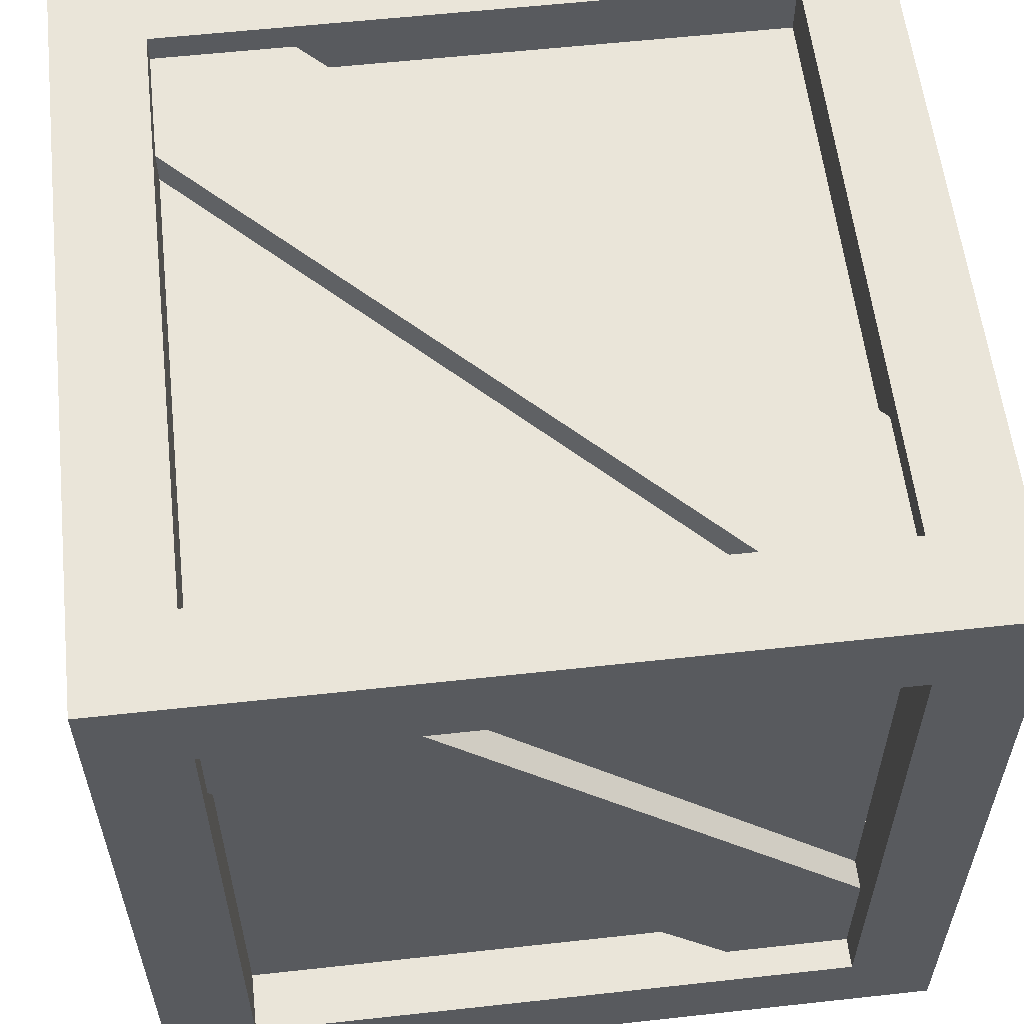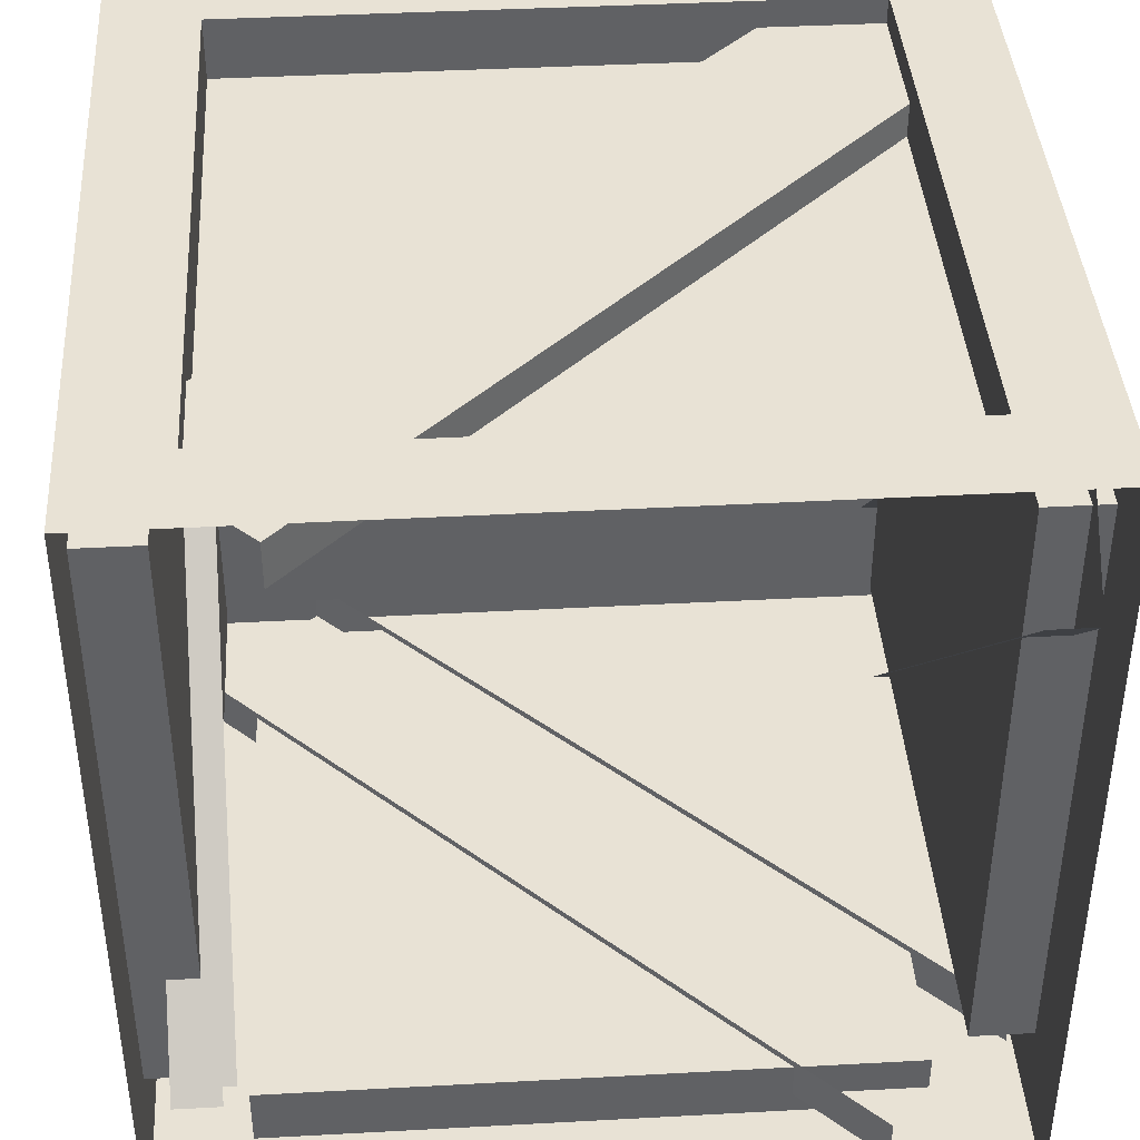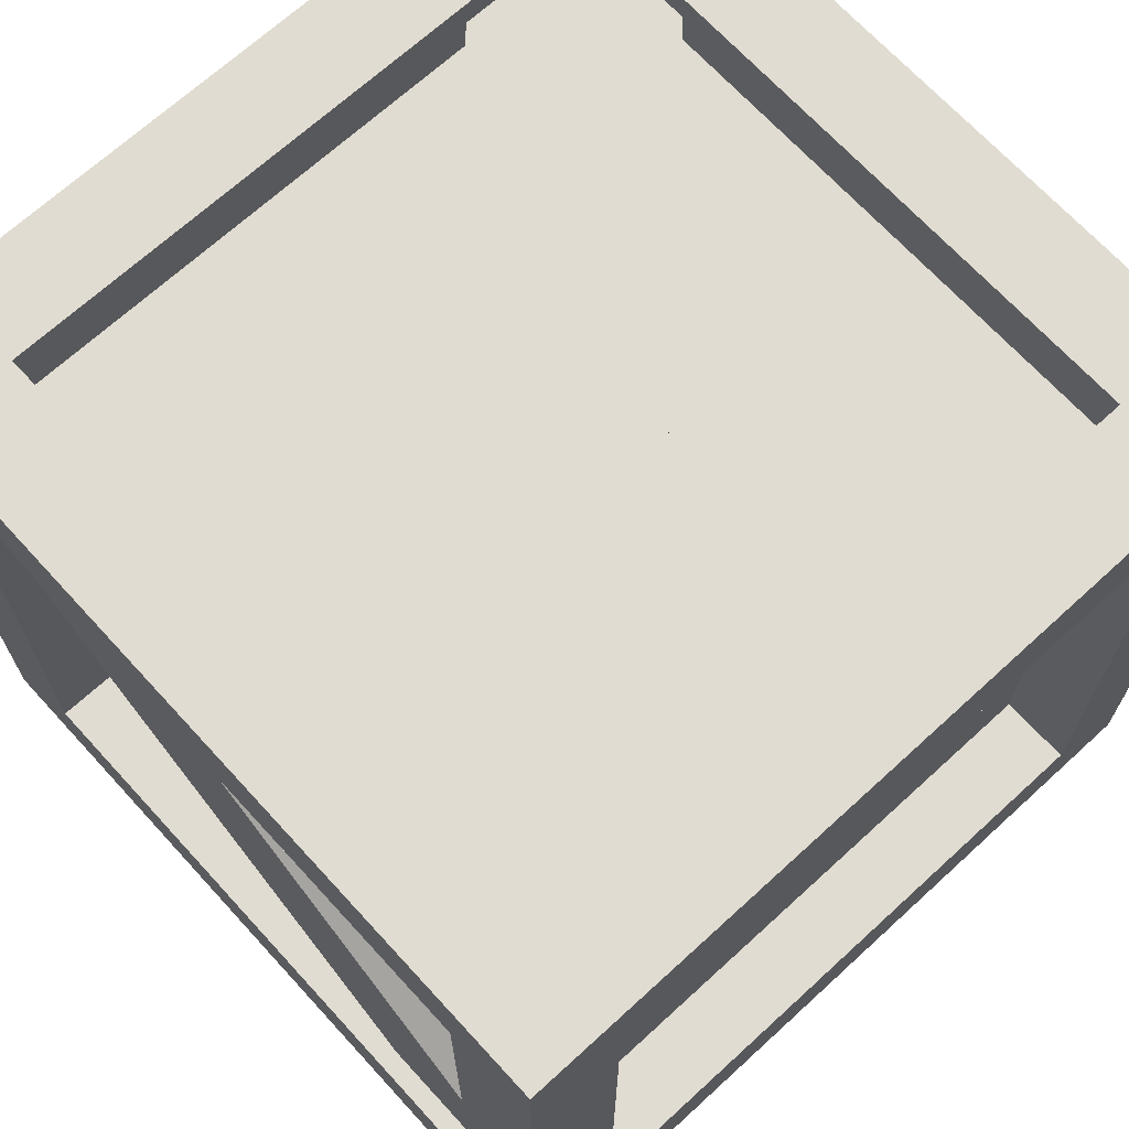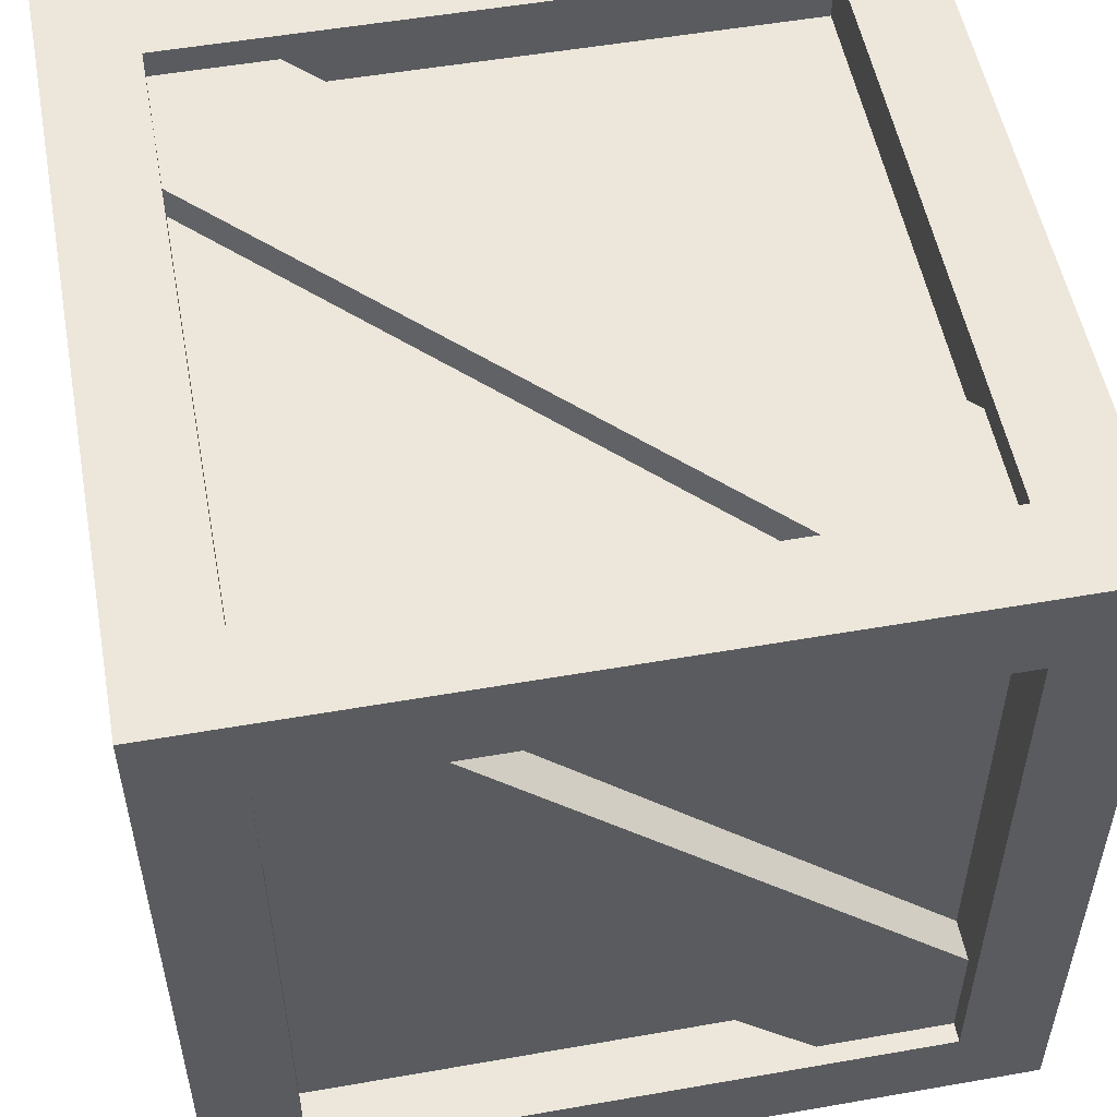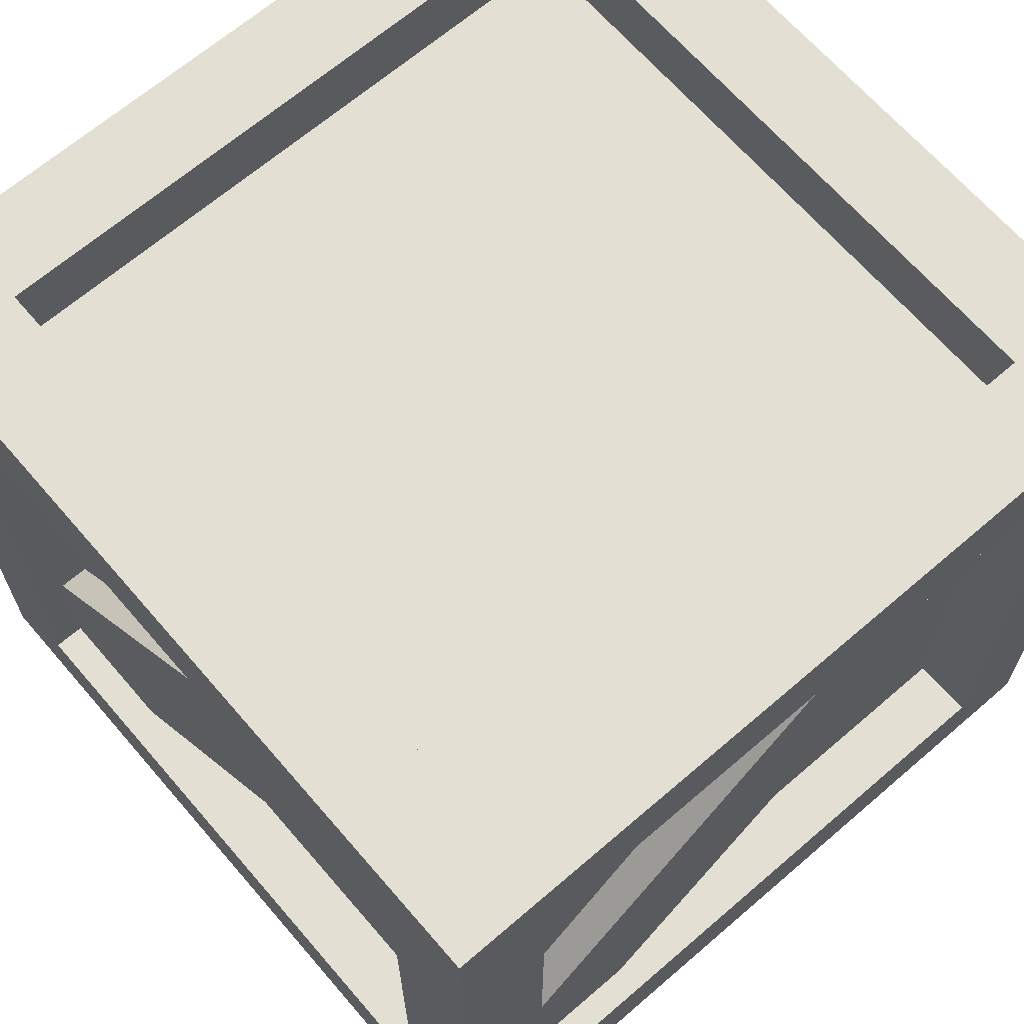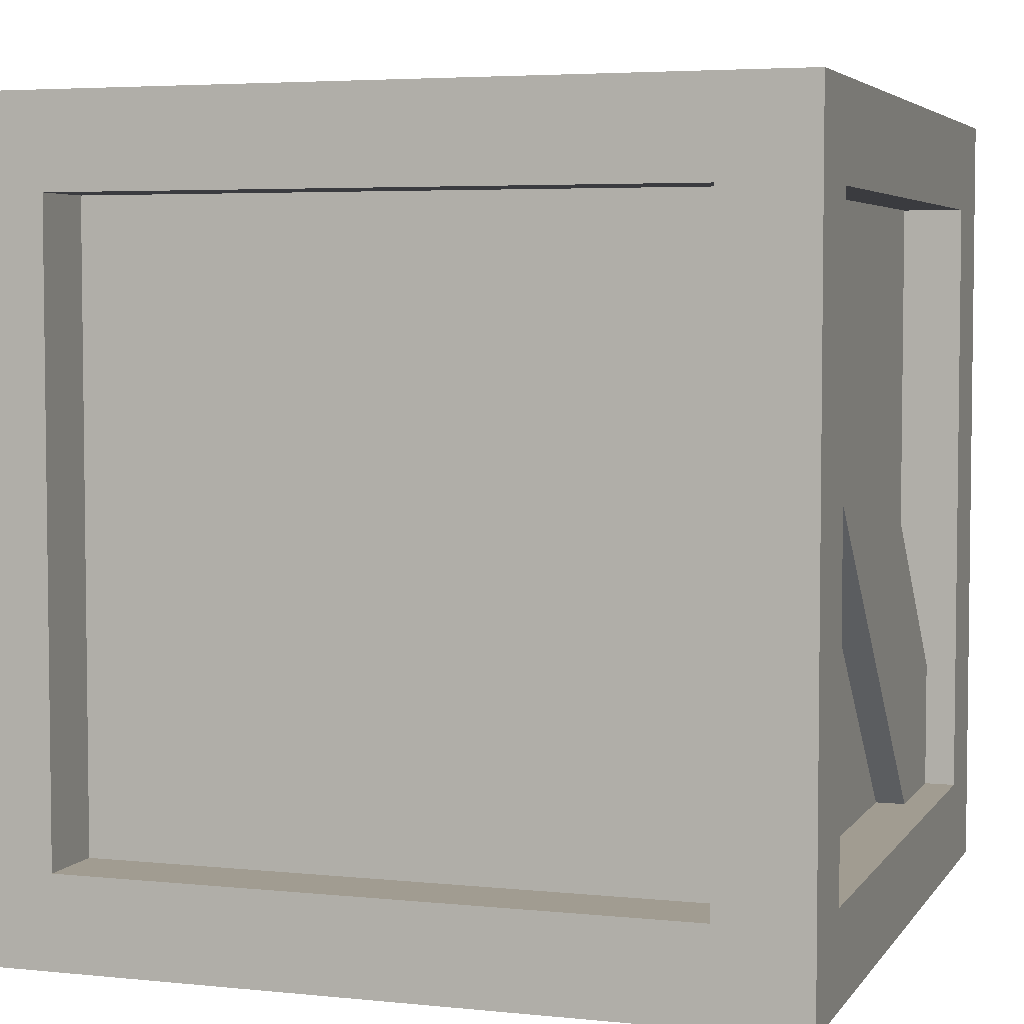
<metadata>
{"format":"obj","ext":"obj","renderer":"f3d","projection":"perspective","resolution":1024,"background":"white","views":[{"elev":58.1,"azim":-96.5,"up":"+Z"},{"elev":40.7,"azim":-3.8,"up":"+Z"},{"elev":69.0,"azim":137.5,"up":"+Z"},{"elev":53.2,"azim":79.4,"up":"+Z"},{"elev":66.6,"azim":-40.8,"up":"+Y"},{"elev":4.5,"azim":-161.5,"up":"+Z"}]}
</metadata>
<code>
o {mesh}Crate_Cube.002
v -17.35 0 17.35
v -17.35 34.7 17.35
v -17.35 0 -17.35
v -17.35 34.7 -17.35
v 17.35 0 17.35
v 17.35 34.7 17.35
v 17.35 0 -17.35
v 17.35 34.7 -17.35
v -17.35 3.958 13.39
v -17.35 30.75 13.39
v -17.35 30.75 -13.39
v -17.35 3.958 -13.39
v -13.39 3.958 -17.35
v -13.39 30.75 -17.35
v 13.39 30.75 -17.35
v 13.39 3.958 -17.35
v 17.35 3.958 -13.39
v 17.35 30.75 -13.39
v 17.35 30.75 13.39
v 17.35 3.958 13.39
v 13.39 3.958 17.35
v 13.39 30.75 17.35
v -13.39 30.75 17.35
v -13.39 3.958 17.35
v 13.39 34.7 -13.39
v -13.39 34.7 -13.39
v -13.39 34.7 13.39
v 13.39 34.7 13.39
v -14.71 3.958 -13.39
v -14.71 3.958 13.39
v 13.39 3.958 -14.7
v -13.39 3.958 -14.7
v 14.71 3.958 13.39
v 14.71 3.958 -13.39
v -13.39 3.958 14.7
v 13.39 3.958 14.7
v -14.71 30.75 13.39
v -14.71 30.75 -13.39
v -13.39 30.75 -14.7
v 13.39 30.75 -14.7
v 14.71 30.75 -13.39
v 14.71 30.75 13.39
v 13.39 30.75 14.7
v -13.39 30.75 14.7
v -13.39 31.54 -13.39
v 13.39 31.54 -13.39
v 13.39 31.54 13.39
v -13.39 31.54 13.39
v -16.37 6.126 16.16
v 11.32 33.81 16.16
v -16.37 6.126 14.2
v 11.32 33.81 14.2
v -10.82 0.5738 16.16
v 16.87 28.26 16.16
v -10.82 0.5738 14.2
v 16.87 28.26 14.2
v 16.87 6.126 -16.36
v -10.82 33.81 -16.36
v 16.87 6.126 -14.4
v -10.82 33.81 -14.4
v 11.32 0.5738 -16.36
v -16.37 28.26 -16.36
v 11.32 0.5738 -14.4
v -16.37 28.26 -14.4
v -16.01 6.126 -16.72
v -16.01 33.81 10.97
v -14.05 6.126 -16.72
v -14.05 33.81 10.97
v -16.01 0.5738 -11.17
v -16.01 28.26 16.52
v -14.05 0.5738 -11.17
v -14.05 28.26 16.52
v 16.51 6.126 16.52
v 16.51 33.81 -11.17
v 14.55 6.126 16.52
v 14.55 33.81 -11.17
v 16.51 0.5738 10.97
v 16.51 28.26 -16.72
v 14.55 0.5738 10.97
v 14.55 28.26 -16.72
v 6.697 31.54 13.39
v 6.697 31.54 -13.39
v 0 31.54 -13.39
v -6.697 31.54 -13.39
v -13.39 31.54 -13.39
v 13.39 31.54 -13.39
v 13.39 31.54 13.39
v -13.39 31.54 13.39
v 0 31.54 13.39
v -6.697 31.54 13.39
v -13.39 3.958 14.7
v 13.39 3.958 14.7
v 13.39 30.75 14.7
v -13.39 30.75 14.7
v 14.71 3.958 13.39
v 14.71 3.958 -13.39
v 14.71 30.75 -13.39
v 14.71 30.75 13.39
v 13.39 3.958 -14.7
v -13.39 3.958 -14.7
v -13.39 30.75 -14.7
v 13.39 30.75 -14.7
v -14.71 3.958 -13.39
v -14.71 3.958 13.39
v -14.71 30.75 13.39
v -14.71 30.75 -13.39
v -14.71 3.958 -6.697
v -14.71 3.958 0
v -14.71 3.958 6.697
v -14.71 30.75 6.697
v -14.71 30.75 0
v -14.71 30.75 -6.697
v -6.697 3.958 14.7
v 0 3.958 14.7
v 6.697 3.958 14.7
v 6.697 30.75 14.7
v 0 30.75 14.7
v -6.697 30.75 14.7
v 14.71 3.958 6.697
v 14.71 3.958 0
v 14.71 3.958 -6.697
v 14.71 30.75 -6.697
v 14.71 30.75 0
v 14.71 30.75 6.697
v 6.697 3.958 -14.7
v 0 3.958 -14.7
v -6.697 3.958 -14.7
v -6.697 30.75 -14.7
v 0 30.75 -14.7
v 6.697 30.75 -14.7
f 17 18 41 34
f 10 11 38 37
f 13 14 39 32
f 9 10 37 30
f 16 13 32 31
f 1 2 10 9
f 2 4 11 10
f 4 3 12 11
f 3 1 9 12
f 3 4 14 13
f 4 8 15 14
f 8 7 16 15
f 7 3 13 16
f 7 8 18 17
f 8 6 19 18
f 6 5 20 19
f 5 7 17 20
f 5 6 22 21
f 6 2 23 22
f 2 1 24 23
f 1 5 21 24
f 8 4 26 25
f 4 2 27 26
f 2 6 28 27
f 6 8 25 28
f 104 105 110 109
f 107 112 106 103
f 125 130 102 99
f 119 124 98 95
f 84 85 88 90
f 14 15 40 39
f 21 22 43 36
f 11 12 29 38
f 18 19 42 41
f 25 26 45 46
f 20 17 34 33
f 15 16 31 40
f 22 23 44 43
f 12 9 30 29
f 19 20 33 42
f 28 25 46 47
f 23 24 35 44
f 26 27 48 45
f 27 28 47 48
f 24 21 36 35
f 49 50 52 51
f 55 56 54 53
f 53 54 50 49
f 57 58 60 59
f 63 64 62 61
f 61 62 58 57
f 65 66 68 67
f 71 72 70 69
f 69 70 66 65
f 73 74 76 75
f 79 80 78 77
f 77 78 74 73
f 86 82 81 87
f 82 83 89 81
f 83 84 90 89
f 113 118 94 91
f 109 110 111 108
f 108 111 112 107
f 92 93 116 115
f 115 116 117 114
f 114 117 118 113
f 96 97 122 121
f 121 122 123 120
f 120 123 124 119
f 100 101 128 127
f 127 128 129 126
f 126 129 130 125

</code>
